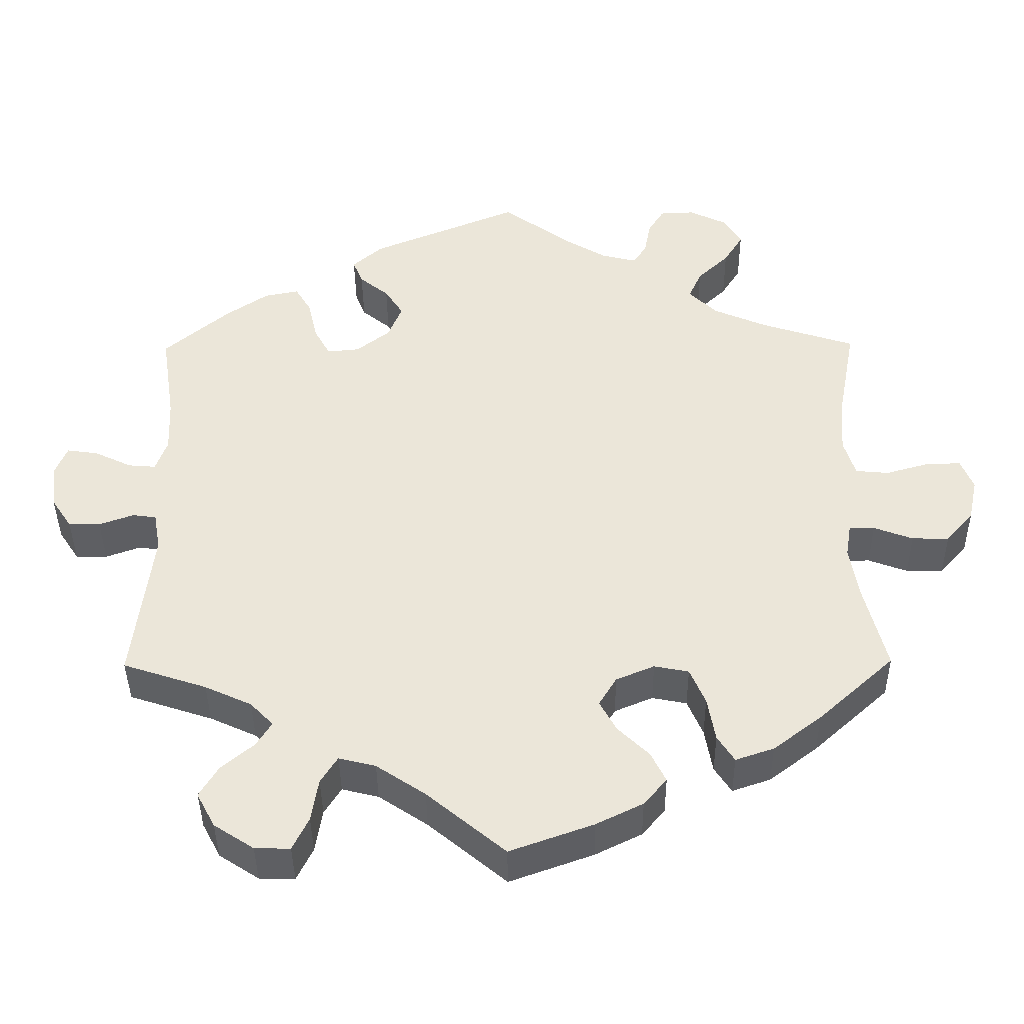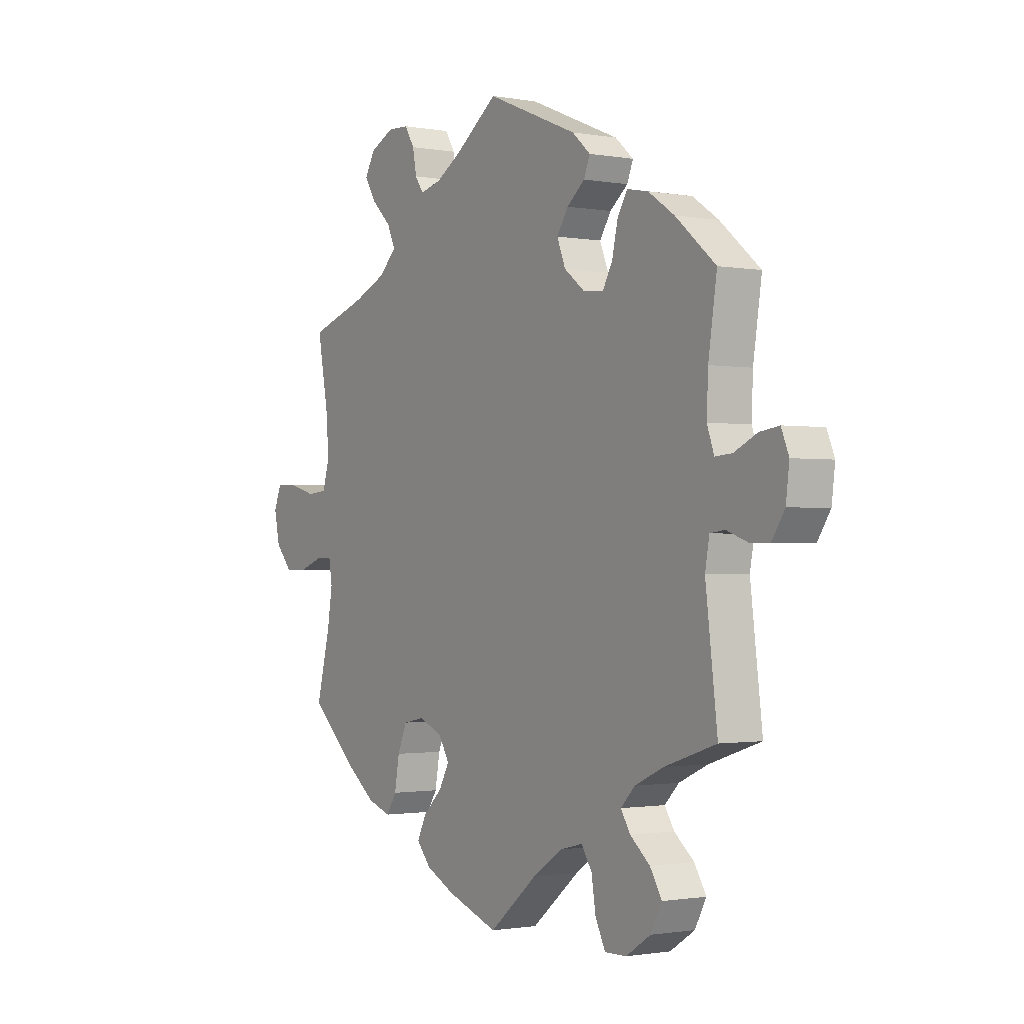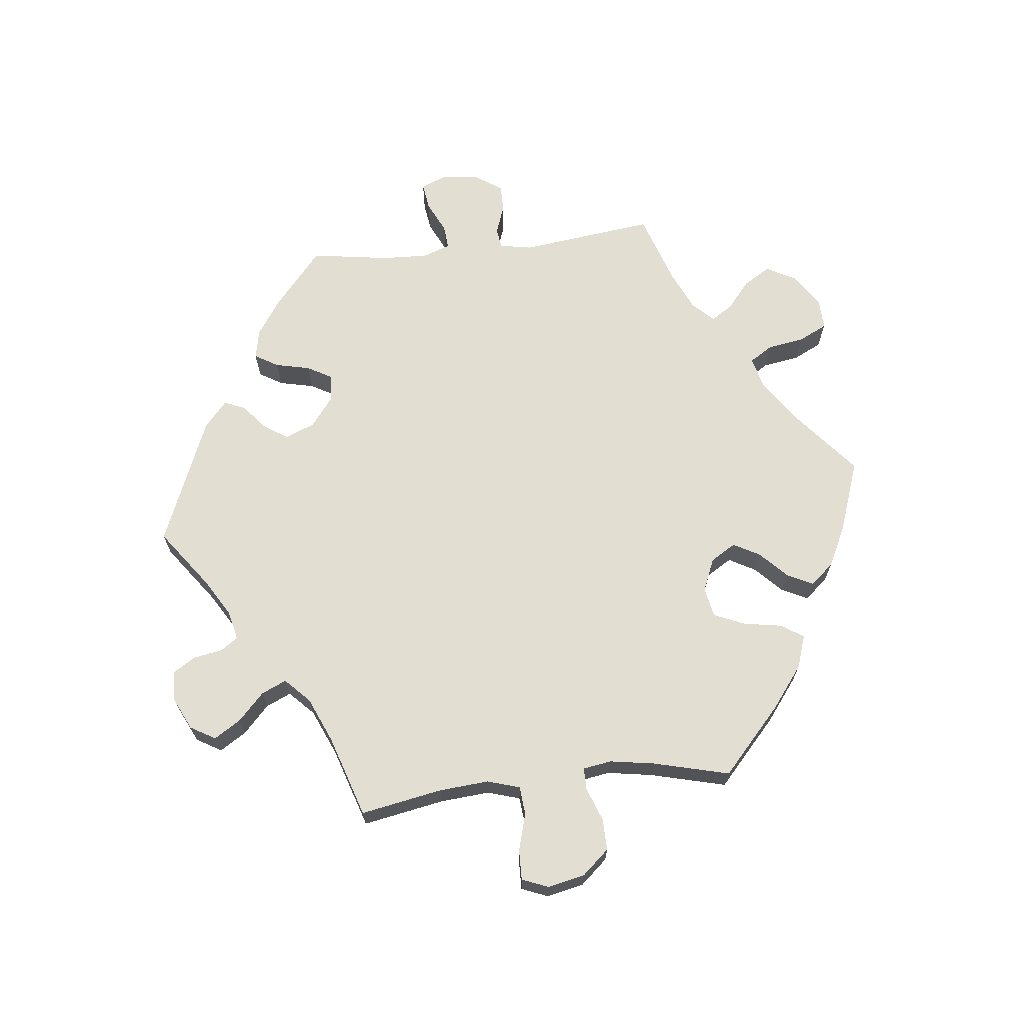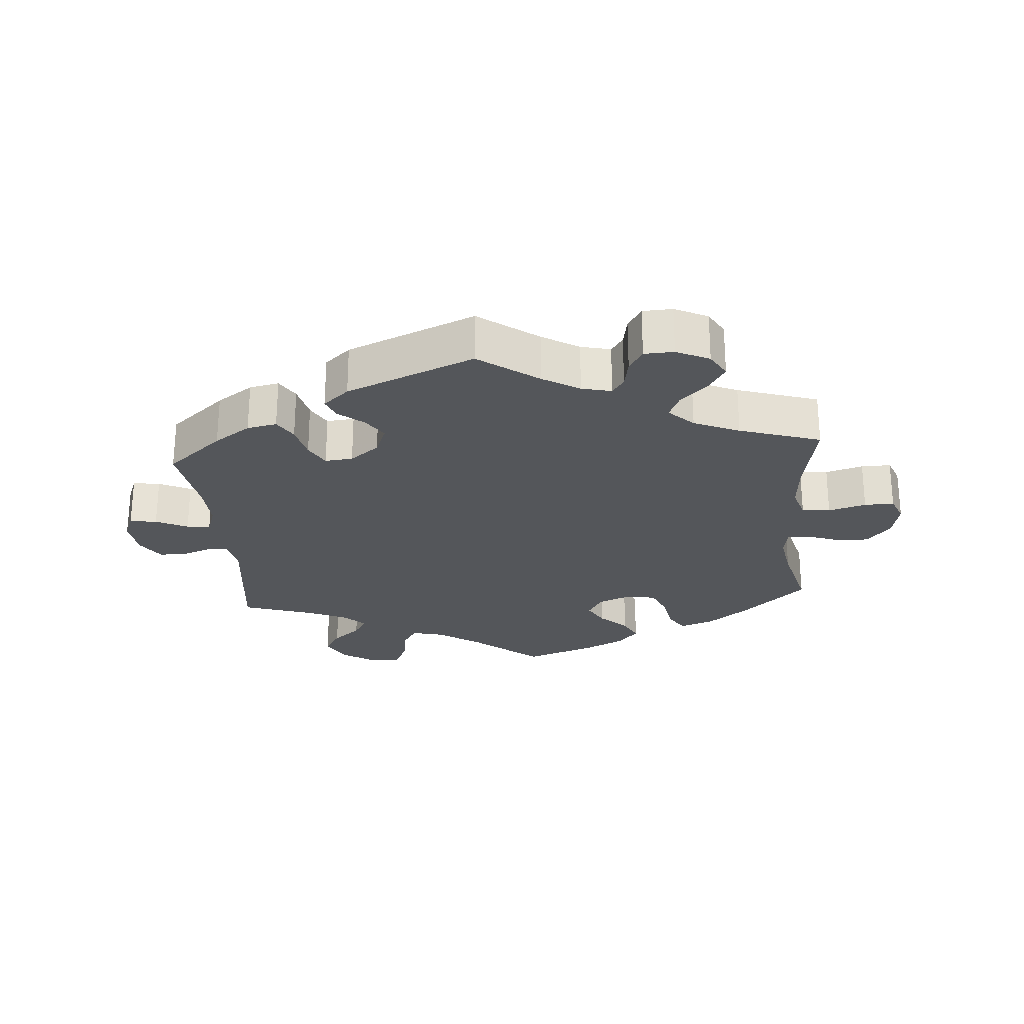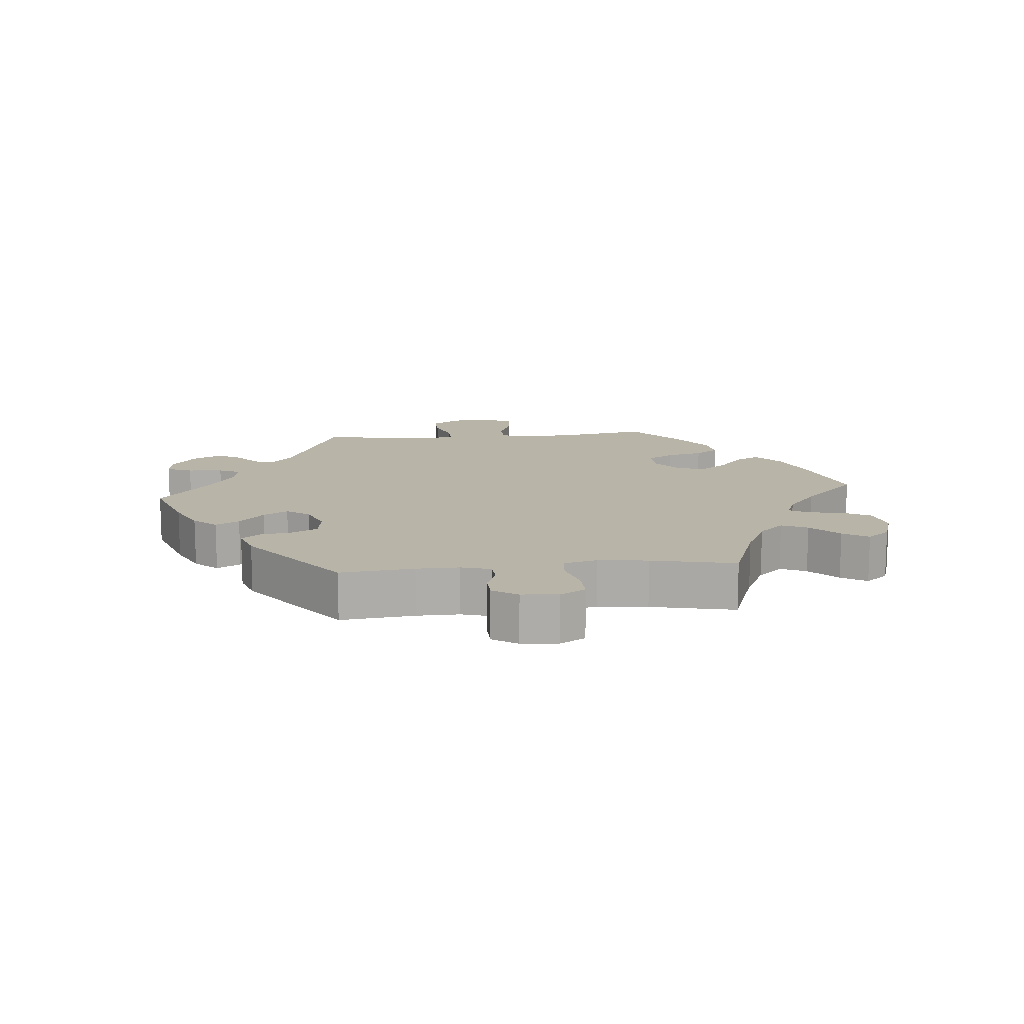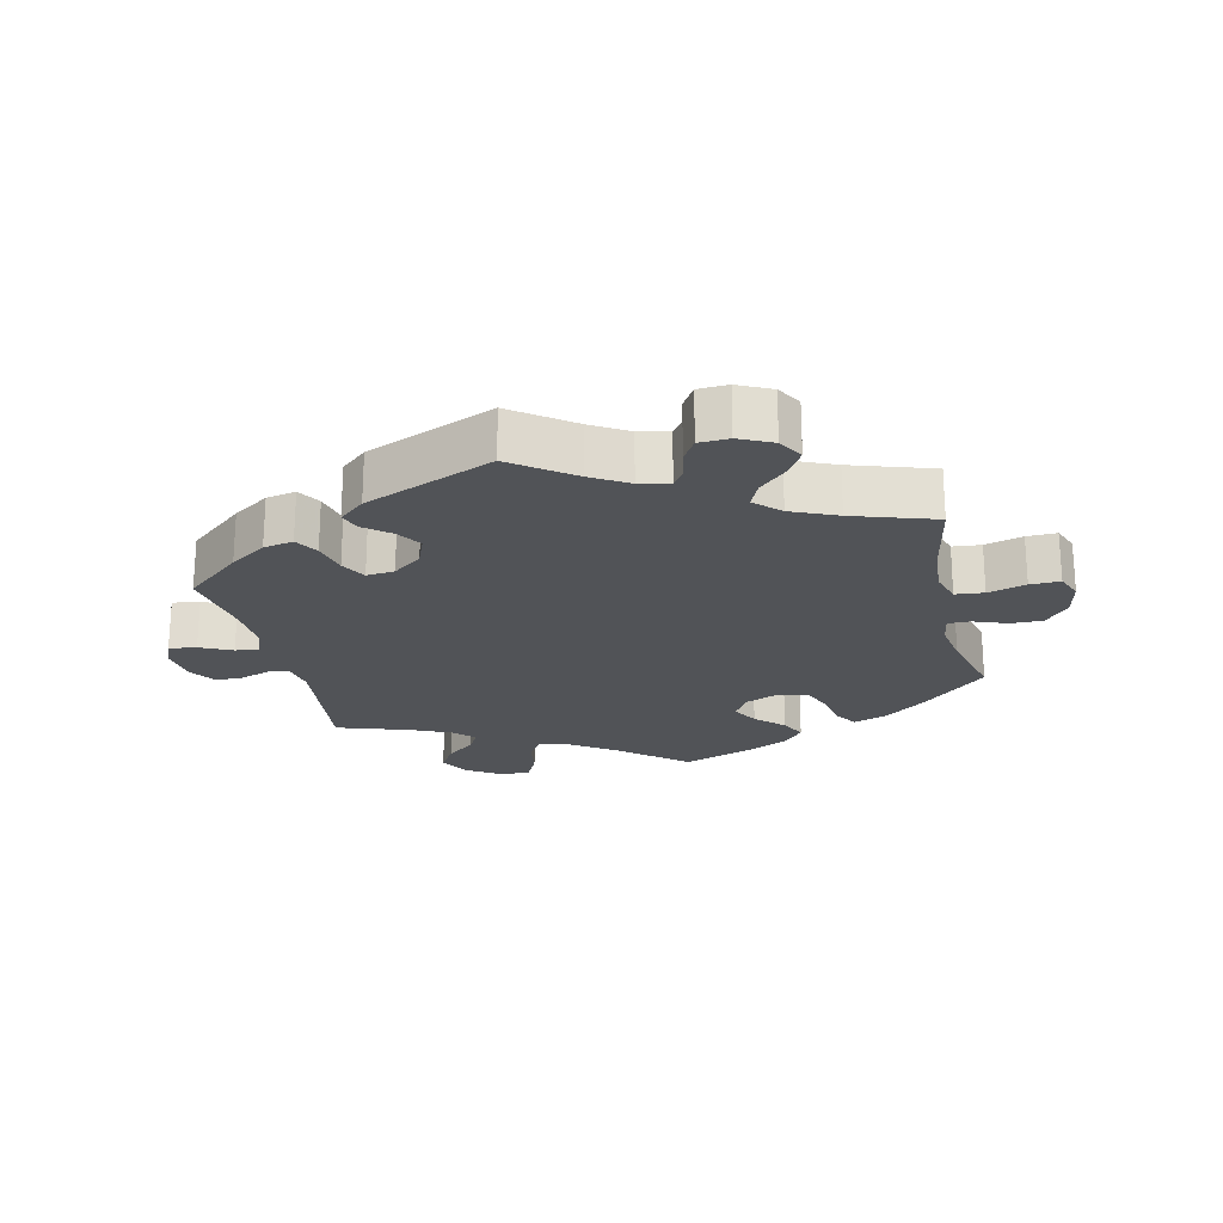
<metadata>
{"format":"obj","ext":"obj","renderer":"f3d","projection":"perspective","resolution":1024,"background":"white","views":[{"elev":-40.5,"azim":0.6,"up":"+Z"},{"elev":-1.2,"azim":-123.3,"up":"+Z"},{"elev":67.6,"azim":83.7,"up":"+Y"},{"elev":-25.5,"azim":4.7,"up":"+Y"},{"elev":13.3,"azim":24.8,"up":"+Y"},{"elev":-22.0,"azim":13.0,"up":"+Y"}]}
</metadata>
<code>
v 0.09 0.07 0.512
v 0.145 0.07 0.479
v 0.19 0.07 0.468
v 0.208 0.07 0.494
v 0.216 0.07 0.538
v 0.237 0.07 0.572
v 0.282 0.07 0.574
v 0.332 0.07 0.55
v 0.354 0.07 0.512
v 0.329 0.07 0.472
v 0.288 0.07 0.433
v 0.271 0.07 0.395
v 0.308 0.07 0.359
v 0.377 0.07 0.329
v 0.5 0.07 0.289
v 0.477 0.07 0.165
v 0.471 0.07 0.09
v 0.486 0.07 0.041
v 0.529 0.07 0.037
v 0.586 0.07 0.053
v 0.631 0.07 0.054
v 0.647 0.07 0.014
v 0.635 0.07 -0.042
v 0.599 0.07 -0.083
v 0.551 0.07 -0.082
v 0.5 0.07 -0.063
v 0.467 0.07 -0.063
v 0.46 0.07 -0.106
v 0.471 0.07 -0.174
v 0.5 0.07 -0.289
v 0.401 0.07 -0.379
v 0.338 0.07 -0.427
v 0.288 0.07 -0.444
v 0.266 0.07 -0.41
v 0.256 0.07 -0.352
v 0.236 0.07 -0.305
v 0.191 0.07 -0.296
v 0.141 0.07 -0.317
v 0.118 0.07 -0.355
v 0.14 0.07 -0.395
v 0.181 0.07 -0.435
v 0.2 0.07 -0.474
v 0.17 0.07 -0.509
v 0.109 0.07 -0.539
v 0 0.07 -0.578
v -0.102 0.07 -0.493
v -0.166 0.07 -0.45
v -0.214 0.07 -0.438
v -0.236 0.07 -0.473
v -0.245 0.07 -0.529
v -0.266 0.07 -0.572
v -0.312 0.07 -0.571
v -0.364 0.07 -0.537
v -0.388 0.07 -0.492
v -0.363 0.07 -0.451
v -0.321 0.07 -0.416
v -0.301 0.07 -0.384
v -0.331 0.07 -0.353
v -0.392 0.07 -0.325
v -0.501 0.07 -0.289
v -0.476 0.07 -0.085
v -0.485 0.07 -0.035
v -0.516 0.07 -0.031
v -0.561 0.07 -0.047
v -0.602 0.07 -0.047
v -0.629 0.07 -0.006
v -0.636 0.07 0.051
v -0.62 0.07 0.09
v -0.579 0.07 0.084
v -0.531 0.07 0.061
v -0.495 0.07 0.058
v -0.48 0.07 0.1
v -0.483 0.07 0.17
v -0.501 0.07 0.289
v -0.416 0.07 0.361
v -0.361 0.07 0.398
v -0.316 0.07 0.407
v -0.295 0.07 0.372
v -0.283 0.07 0.319
v -0.262 0.07 0.281
v -0.22 0.07 0.285
v -0.176 0.07 0.319
v -0.158 0.07 0.364
v -0.182 0.07 0.401
v -0.22 0.07 0.432
v -0.233 0.07 0.464
v -0.194 0.07 0.498
v 0 0.07 0.578
v 0.09 0 0.512
v 0.145 0 0.479
v 0.19 0 0.468
v 0.208 0 0.494
v 0.216 0 0.538
v 0.237 0 0.572
v 0.282 0 0.574
v 0.332 0 0.55
v 0.354 0 0.512
v 0.329 0 0.472
v 0.288 0 0.433
v 0.271 0 0.395
v 0.308 0 0.359
v 0.377 0 0.329
v 0.5 0 0.289
v 0.477 0 0.165
v 0.471 0 0.09
v 0.486 0 0.041
v 0.529 0 0.037
v 0.586 0 0.053
v 0.631 0 0.054
v 0.647 0 0.014
v 0.635 0 -0.042
v 0.599 0 -0.083
v 0.551 0 -0.082
v 0.5 0 -0.063
v 0.467 0 -0.063
v 0.46 0 -0.106
v 0.471 0 -0.174
v 0.5 0 -0.289
v 0.401 0 -0.379
v 0.338 0 -0.427
v 0.288 0 -0.444
v 0.266 0 -0.41
v 0.256 0 -0.352
v 0.236 0 -0.305
v 0.191 0 -0.296
v 0.141 0 -0.317
v 0.118 0 -0.355
v 0.14 0 -0.395
v 0.181 0 -0.435
v 0.2 0 -0.474
v 0.17 0 -0.509
v 0.109 0 -0.539
v 0 0 -0.578
v -0.102 0 -0.493
v -0.166 0 -0.45
v -0.214 0 -0.438
v -0.236 0 -0.473
v -0.245 0 -0.529
v -0.266 0 -0.572
v -0.312 0 -0.571
v -0.364 0 -0.537
v -0.388 0 -0.492
v -0.363 0 -0.451
v -0.321 0 -0.416
v -0.301 0 -0.384
v -0.331 0 -0.353
v -0.392 0 -0.325
v -0.501 0 -0.289
v -0.476 0 -0.085
v -0.485 0 -0.035
v -0.516 0 -0.031
v -0.561 0 -0.047
v -0.602 0 -0.047
v -0.629 0 -0.006
v -0.636 0 0.051
v -0.62 0 0.09
v -0.579 0 0.084
v -0.531 0 0.061
v -0.495 0 0.058
v -0.48 0 0.1
v -0.483 0 0.17
v -0.501 0 0.289
v -0.416 0 0.361
v -0.361 0 0.398
v -0.316 0 0.407
v -0.295 0 0.372
v -0.283 0 0.319
v -0.262 0 0.281
v -0.22 0 0.285
v -0.176 0 0.319
v -0.158 0 0.364
v -0.182 0 0.401
v -0.22 0 0.432
v -0.233 0 0.464
v -0.194 0 0.498
v 0 0 0.578
f 87 88 1
f 84 85 86 87
f 83 84 87 1
f 82 83 1 2
f 81 82 2 3
f 76 77 78 79
f 76 79 80
f 73 74 75 76
f 72 73 76 80
f 71 72 80 81
f 67 68 69 70
f 67 70 71
f 66 67 71
f 63 64 65 66
f 62 63 66 71
f 61 62 71 81
f 59 60 61 81
f 53 54 55 56
f 53 56 57
f 52 53 57
f 49 50 51 52
f 48 49 52 57
f 47 48 57 58
f 43 44 45 46
f 43 46 47
f 40 41 42 43
f 39 40 43 47
f 38 39 47 58
f 32 33 34 35
f 32 35 36
f 29 30 31 32
f 28 29 32 36
f 27 28 36 37
f 23 24 25 26
f 23 26 27
f 22 23 27
f 19 20 21 22
f 18 19 22 27
f 17 18 27 37
f 14 15 16
f 13 14 16 17
f 12 13 17 37
f 8 9 10 11
f 8 11 12
f 7 8 12
f 4 5 6 7
f 3 4 7 12
f 38 58 59 81
f 37 38 81
f 3 12 37 81
f 89 176 175
f 175 174 173 172
f 89 175 172 171
f 90 89 171 170
f 91 90 170 169
f 167 166 165 164
f 168 167 164
f 164 163 162 161
f 168 164 161 160
f 169 168 160 159
f 158 157 156 155
f 159 158 155
f 159 155 154
f 154 153 152 151
f 159 154 151 150
f 169 159 150 149
f 169 149 148 147
f 144 143 142 141
f 145 144 141
f 145 141 140
f 140 139 138 137
f 145 140 137 136
f 146 145 136 135
f 134 133 132 131
f 135 134 131
f 131 130 129 128
f 135 131 128 127
f 146 135 127 126
f 123 122 121 120
f 124 123 120
f 120 119 118 117
f 124 120 117 116
f 125 124 116 115
f 114 113 112 111
f 115 114 111
f 115 111 110
f 110 109 108 107
f 115 110 107 106
f 125 115 106 105
f 104 103 102
f 105 104 102 101
f 125 105 101 100
f 99 98 97 96
f 100 99 96
f 100 96 95
f 95 94 93 92
f 100 95 92 91
f 169 147 146 126
f 169 126 125
f 169 125 100 91
f 1 89 90 2
f 2 90 91 3
f 3 91 92 4
f 4 92 93 5
f 5 93 94 6
f 6 94 95 7
f 7 95 96 8
f 8 96 97 9
f 9 97 98 10
f 10 98 99 11
f 11 99 100 12
f 12 100 101 13
f 13 101 102 14
f 14 102 103 15
f 15 103 104 16
f 16 104 105 17
f 17 105 106 18
f 18 106 107 19
f 19 107 108 20
f 20 108 109 21
f 21 109 110 22
f 22 110 111 23
f 23 111 112 24
f 24 112 113 25
f 25 113 114 26
f 26 114 115 27
f 27 115 116 28
f 28 116 117 29
f 29 117 118 30
f 30 118 119 31
f 31 119 120 32
f 32 120 121 33
f 33 121 122 34
f 34 122 123 35
f 35 123 124 36
f 36 124 125 37
f 37 125 126 38
f 38 126 127 39
f 39 127 128 40
f 40 128 129 41
f 41 129 130 42
f 42 130 131 43
f 43 131 132 44
f 44 132 133 45
f 45 133 134 46
f 46 134 135 47
f 47 135 136 48
f 48 136 137 49
f 49 137 138 50
f 50 138 139 51
f 51 139 140 52
f 52 140 141 53
f 53 141 142 54
f 54 142 143 55
f 55 143 144 56
f 56 144 145 57
f 57 145 146 58
f 58 146 147 59
f 59 147 148 60
f 60 148 149 61
f 61 149 150 62
f 62 150 151 63
f 63 151 152 64
f 64 152 153 65
f 65 153 154 66
f 66 154 155 67
f 67 155 156 68
f 68 156 157 69
f 69 157 158 70
f 70 158 159 71
f 71 159 160 72
f 72 160 161 73
f 73 161 162 74
f 74 162 163 75
f 75 163 164 76
f 76 164 165 77
f 77 165 166 78
f 78 166 167 79
f 79 167 168 80
f 80 168 169 81
f 81 169 170 82
f 82 170 171 83
f 83 171 172 84
f 84 172 173 85
f 85 173 174 86
f 86 174 175 87
f 87 175 176 88
f 88 176 89 1

</code>
